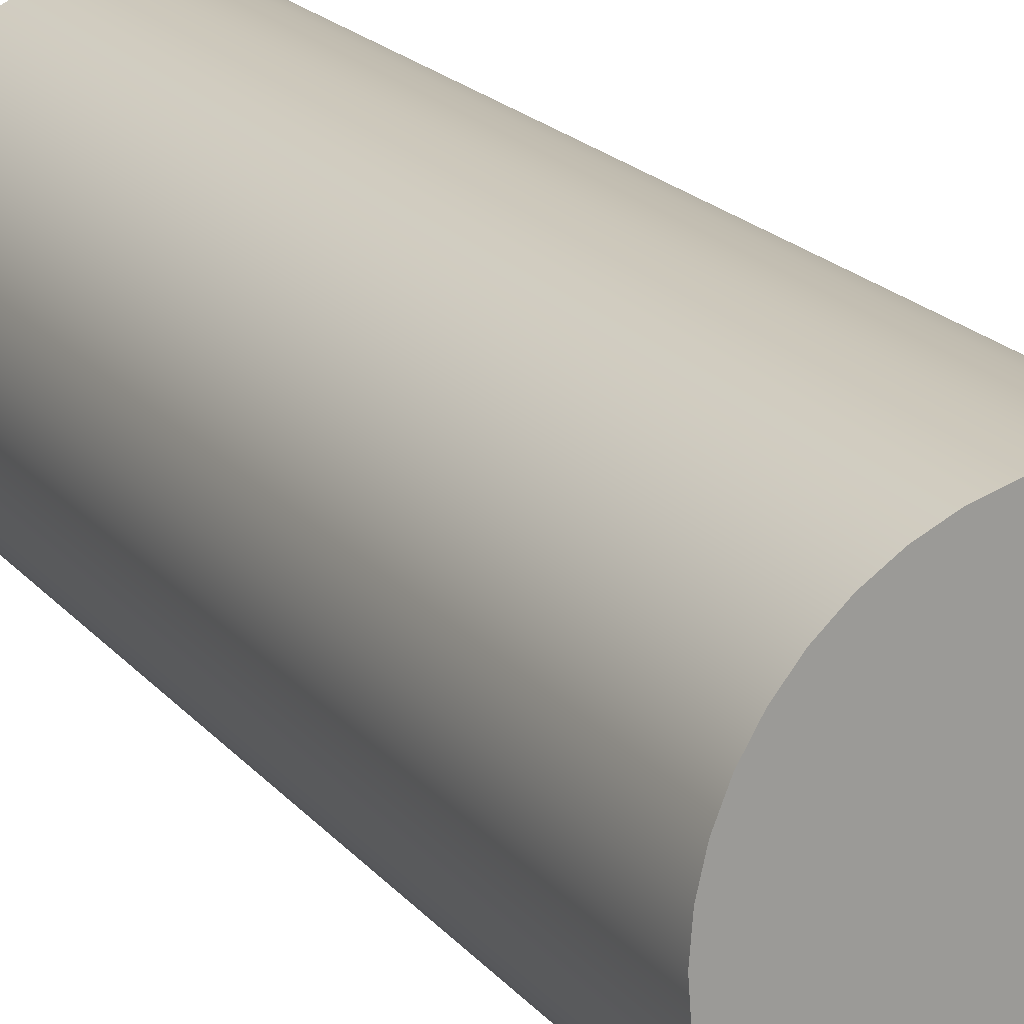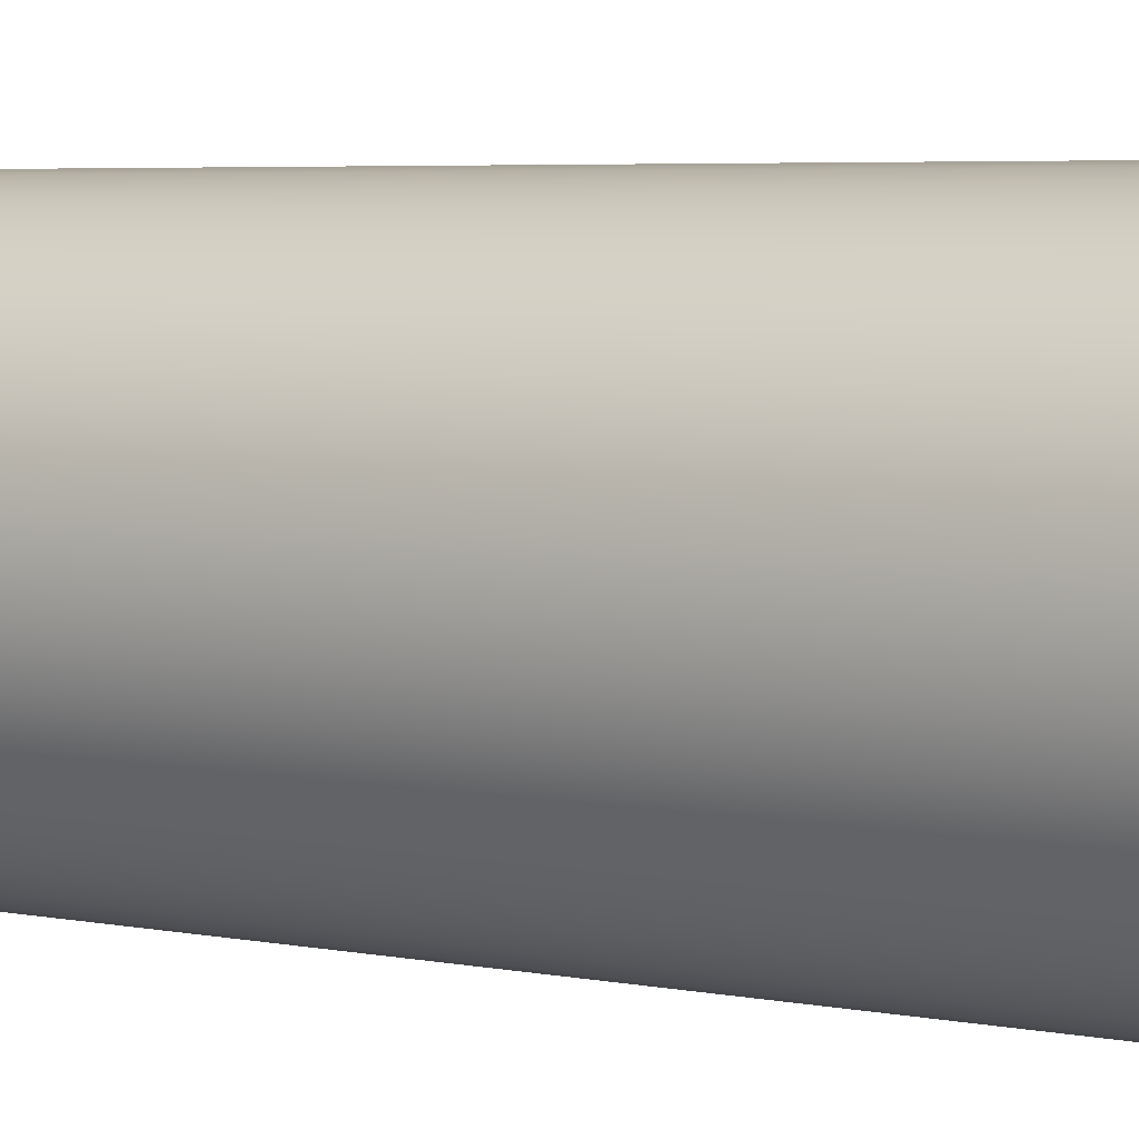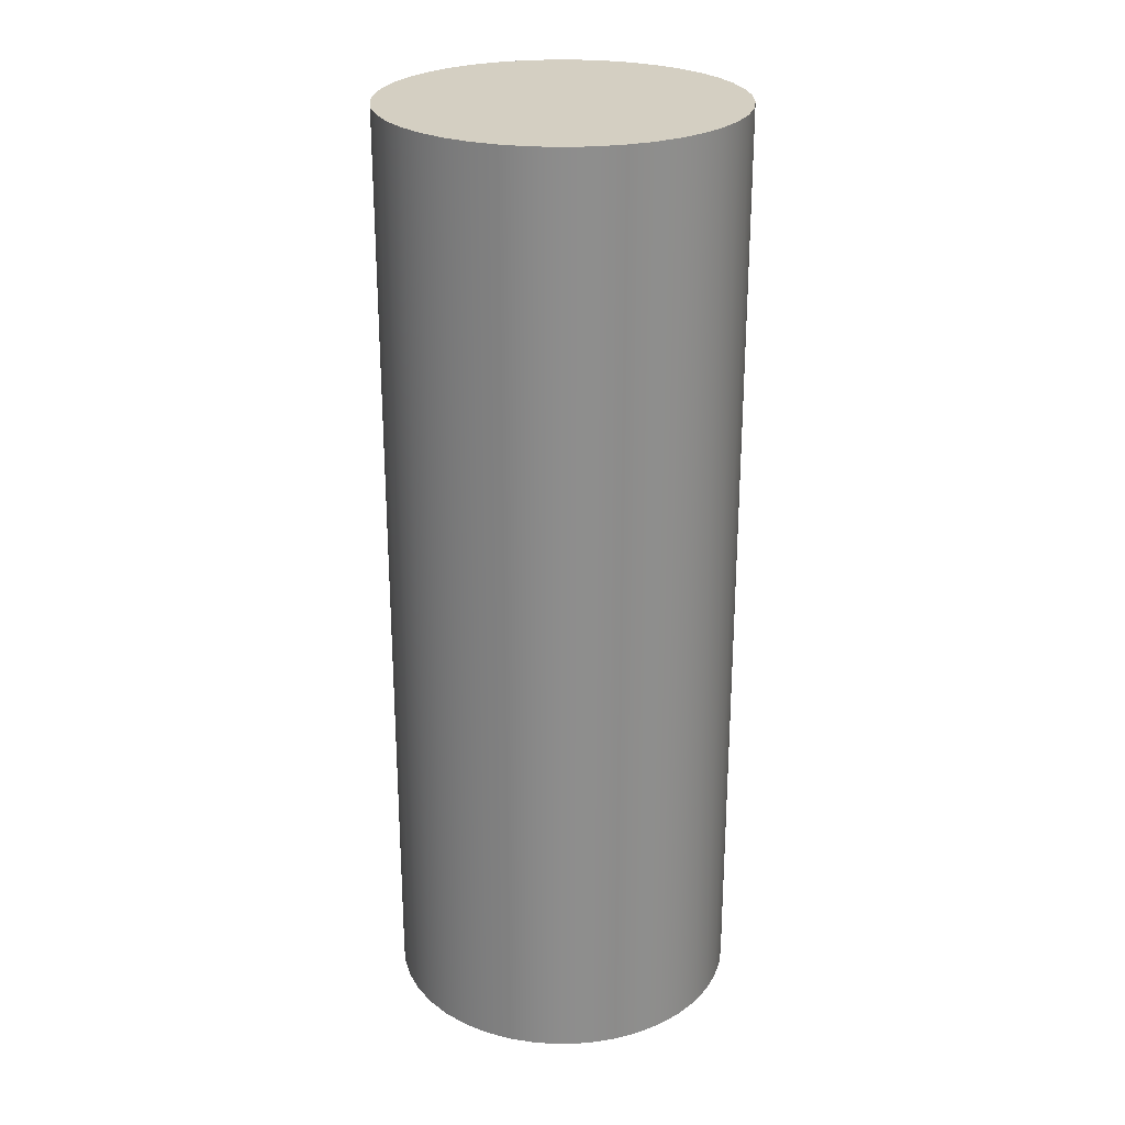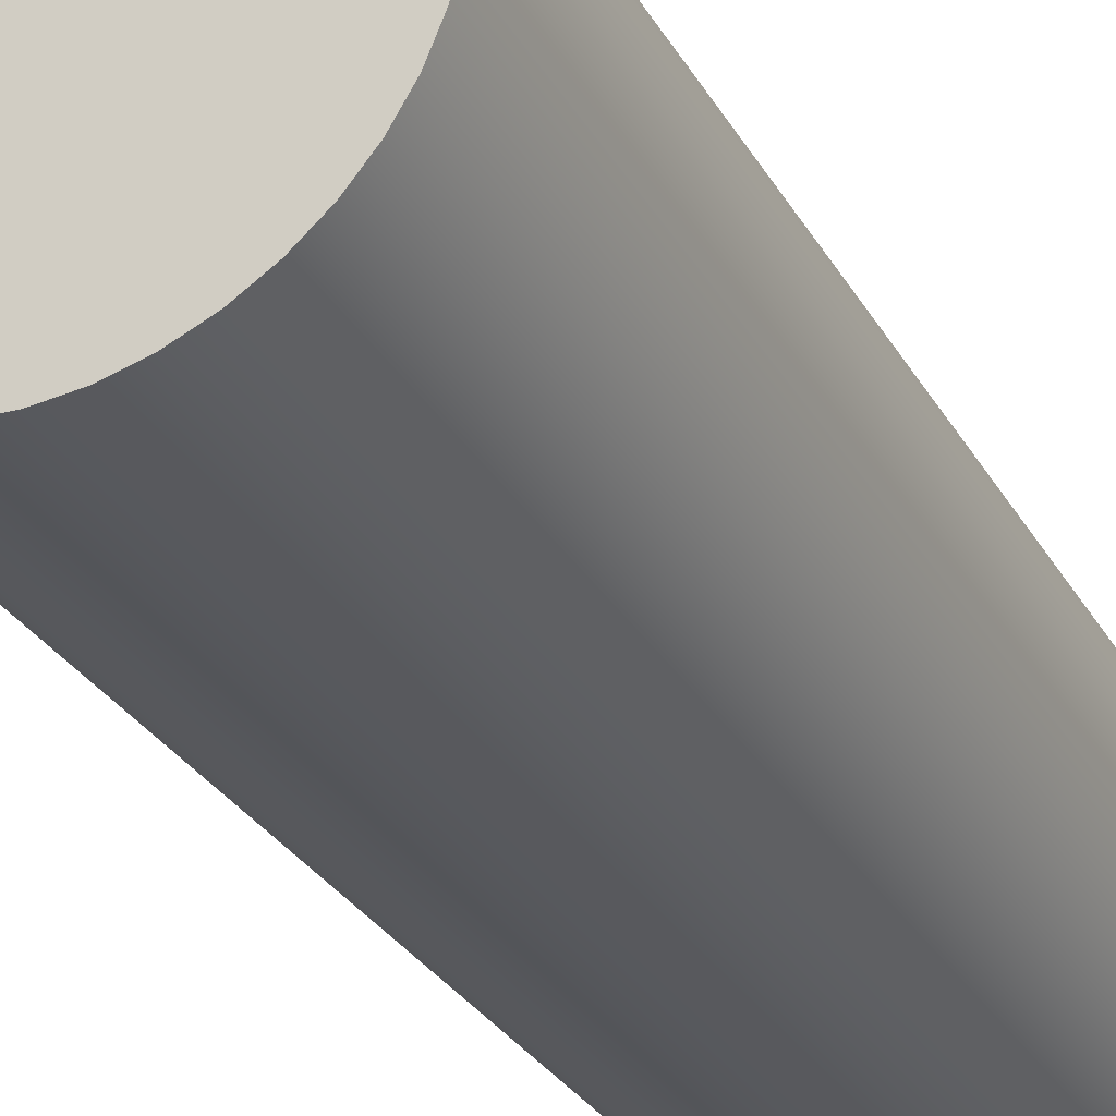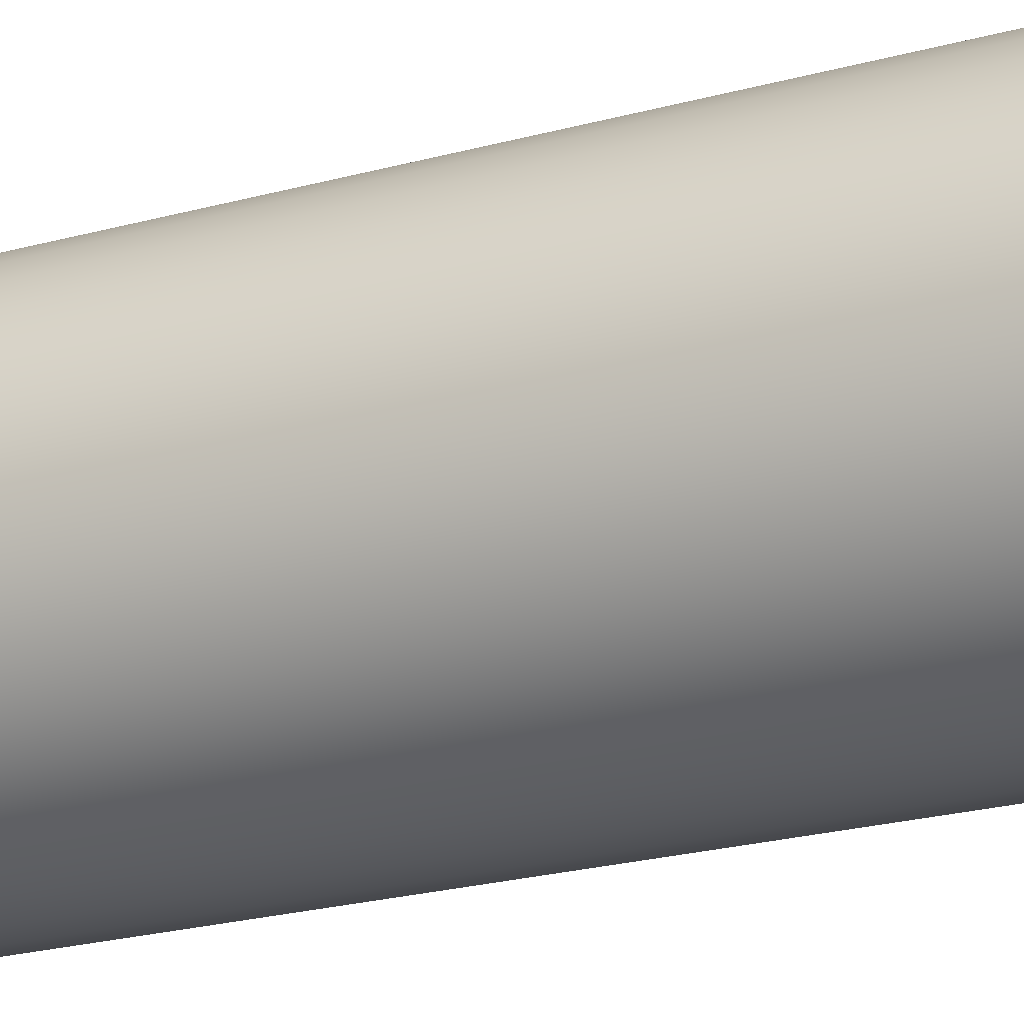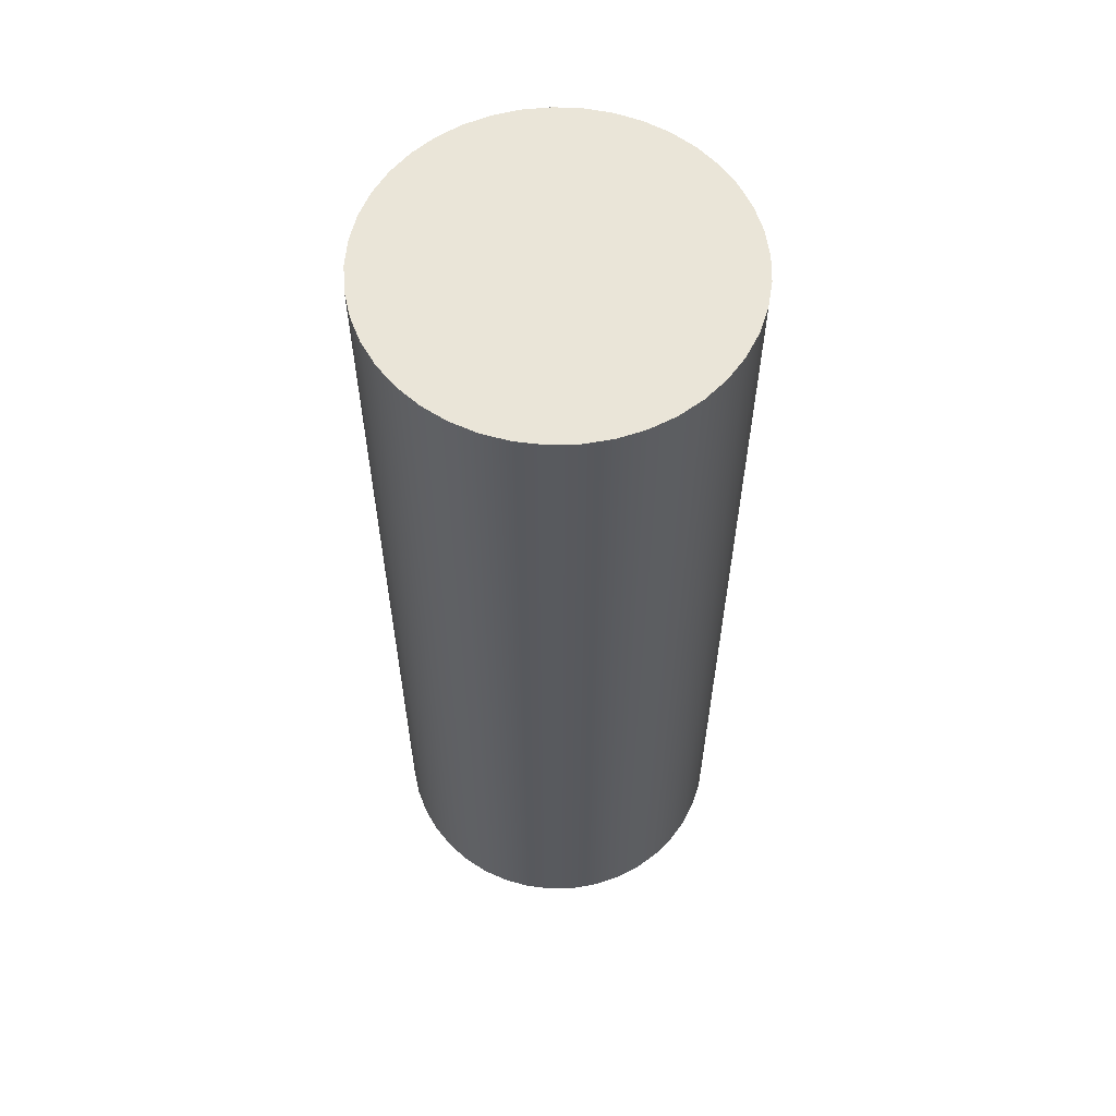
<metadata>
{"format":"obj","ext":"obj","renderer":"f3d","projection":"perspective","resolution":1024,"background":"white","views":[{"elev":20.3,"azim":-28.1,"up":"+Y"},{"elev":4.3,"azim":-54.6,"up":"+Y"},{"elev":25.6,"azim":-72.2,"up":"+Z"},{"elev":-28.5,"azim":-156.0,"up":"+Y"},{"elev":-24.9,"azim":-66.3,"up":"+Y"},{"elev":59.4,"azim":-122.3,"up":"+Z"}]}
</metadata>
<code>
v -0.75 -9.185e-17 -2
v -0.7412 0.1145 -2
v -0.715 0.2263 -2
v -0.6721 0.3328 -2
v -0.6134 0.4315 -2
v -0.5404 0.5201 -2
v -0.4547 0.5965 -2
v -0.3583 0.6589 -2
v -0.2535 0.7059 -2
v -0.1428 0.7363 -2
v -0.02873 0.7494 -2
v 0.08601 0.7451 -2
v 0.1987 0.7232 -2
v 0.3068 0.6844 -2
v 0.4077 0.6295 -2
v 0.499 0.5599 -2
v 0.5786 0.4772 -2
v 0.6447 0.3833 -2
v 0.6956 0.2804 -2
v 0.7303 0.1709 -2
v 0.7478 0.05741 -2
v 0.7478 -0.05741 -2
v 0.7303 -0.1709 -2
v 0.6956 -0.2804 -2
v 0.6447 -0.3833 -2
v 0.5786 -0.4772 -2
v 0.499 -0.5599 -2
v 0.4077 -0.6295 -2
v 0.3068 -0.6844 -2
v 0.1987 -0.7232 -2
v 0.08601 -0.7451 -2
v -0.02873 -0.7494 -2
v -0.1428 -0.7363 -2
v -0.2535 -0.7059 -2
v -0.3583 -0.6589 -2
v -0.4547 -0.5965 -2
v -0.5404 -0.5201 -2
v -0.6134 -0.4315 -2
v -0.6721 -0.3328 -2
v -0.715 -0.2263 -2
v -0.7412 -0.1145 -2
v -0.75 -9.185e-17 -2
v -0.7412 -0.1145 -2
v -0.715 -0.2263 -2
v -0.6721 -0.3328 -2
v -0.6134 -0.4315 -2
v -0.5404 -0.5201 -2
v -0.4547 -0.5965 -2
v -0.3583 -0.6589 -2
v -0.2535 -0.7059 -2
v -0.1428 -0.7363 -2
v -0.02873 -0.7494 -2
v 0.08601 -0.7451 -2
v 0.1987 -0.7232 -2
v 0.3068 -0.6844 -2
v 0.4077 -0.6295 -2
v 0.499 -0.5599 -2
v 0.5786 -0.4772 -2
v 0.6447 -0.3833 -2
v 0.6956 -0.2804 -2
v 0.7303 -0.1709 -2
v 0.7478 -0.05741 -2
v 0.7478 0.05741 -2
v 0.7303 0.1709 -2
v 0.6956 0.2804 -2
v 0.6447 0.3833 -2
v 0.5786 0.4772 -2
v 0.499 0.5599 -2
v 0.4077 0.6295 -2
v 0.3068 0.6844 -2
v 0.1987 0.7232 -2
v 0.08601 0.7451 -2
v -0.02873 0.7494 -2
v -0.1428 0.7363 -2
v -0.2535 0.7059 -2
v -0.3583 0.6589 -2
v -0.4547 0.5965 -2
v -0.5404 0.5201 -2
v -0.6134 0.4315 -2
v -0.6721 0.3328 -2
v -0.715 0.2263 -2
v -0.7412 0.1145 -2
v -0.75 -9.185e-17 2
v -0.7412 0.1145 2
v -0.715 0.2263 2
v -0.6721 0.3328 2
v -0.6134 0.4315 2
v -0.5404 0.5201 2
v -0.4547 0.5965 2
v -0.3583 0.6589 2
v -0.2535 0.7059 2
v -0.1428 0.7363 2
v -0.02873 0.7494 2
v 0.08601 0.7451 2
v 0.1987 0.7232 2
v 0.3068 0.6844 2
v 0.4077 0.6295 2
v 0.499 0.5599 2
v 0.5786 0.4772 2
v 0.6447 0.3833 2
v 0.6956 0.2804 2
v 0.7303 0.1709 2
v 0.7478 0.05741 2
v 0.7478 -0.05741 2
v 0.7303 -0.1709 2
v 0.6956 -0.2804 2
v 0.6447 -0.3833 2
v 0.5786 -0.4772 2
v 0.499 -0.5599 2
v 0.4077 -0.6295 2
v 0.3068 -0.6844 2
v 0.1987 -0.7232 2
v 0.08601 -0.7451 2
v -0.02873 -0.7494 2
v -0.1428 -0.7363 2
v -0.2535 -0.7059 2
v -0.3583 -0.6589 2
v -0.4547 -0.5965 2
v -0.5404 -0.5201 2
v -0.6134 -0.4315 2
v -0.6721 -0.3328 2
v -0.715 -0.2263 2
v -0.7412 -0.1145 2
v -0.75 -9.185e-17 -2
v -0.75 -9.185e-17 2
v -0.75 -9.185e-17 2
v -0.7412 -0.1145 2
v -0.715 -0.2263 2
v -0.6721 -0.3328 2
v -0.6134 -0.4315 2
v -0.5404 -0.5201 2
v -0.4547 -0.5965 2
v -0.3583 -0.6589 2
v -0.2535 -0.7059 2
v -0.1428 -0.7363 2
v -0.02873 -0.7494 2
v 0.08601 -0.7451 2
v 0.1987 -0.7232 2
v 0.3068 -0.6844 2
v 0.4077 -0.6295 2
v 0.499 -0.5599 2
v 0.5786 -0.4772 2
v 0.6447 -0.3833 2
v 0.6956 -0.2804 2
v 0.7303 -0.1709 2
v 0.7478 -0.05741 2
v 0.7478 0.05741 2
v 0.7303 0.1709 2
v 0.6956 0.2804 2
v 0.6447 0.3833 2
v 0.5786 0.4772 2
v 0.499 0.5599 2
v 0.4077 0.6295 2
v 0.3068 0.6844 2
v 0.1987 0.7232 2
v 0.08601 0.7451 2
v -0.02873 0.7494 2
v -0.1428 0.7363 2
v -0.2535 0.7059 2
v -0.3583 0.6589 2
v -0.4547 0.5965 2
v -0.5404 0.5201 2
v -0.6134 0.4315 2
v -0.6721 0.3328 2
v -0.715 0.2263 2
v -0.7412 0.1145 2
g 434d26e2-e2c7-11ea-9565-54bf646e7e1f
f 2 21 1
f 1 21 22
f 1 22 41
f 41 22 23
f 41 23 40
f 40 23 24
f 40 24 39
f 39 24 25
f 39 25 38
f 38 25 26
f 38 26 37
f 37 26 27
f 37 27 36
f 36 27 28
f 36 28 35
f 35 28 29
f 35 29 34
f 34 29 30
f 34 30 33
f 33 30 31
f 33 31 32
f 21 2 20
f 20 2 3
f 20 3 19
f 19 3 4
f 19 4 18
f 18 4 5
f 18 5 17
f 17 5 6
f 17 6 16
f 16 6 7
f 16 7 15
f 15 7 8
f 15 8 14
f 14 8 9
f 14 9 13
f 13 9 10
f 13 10 12
f 12 10 11
g 434d4df0-e2c7-11ea-8169-54bf646e7e1f
f 43 123 42
f 42 123 125
f 124 83 82
f 82 83 84
f 82 84 81
f 81 84 85
f 81 85 80
f 80 85 86
f 80 86 79
f 79 86 87
f 79 87 78
f 78 87 88
f 78 88 77
f 77 88 89
f 77 89 76
f 76 89 90
f 76 90 75
f 75 90 91
f 75 91 74
f 74 91 92
f 74 92 73
f 73 92 93
f 73 93 72
f 72 93 94
f 72 94 71
f 71 94 95
f 71 95 70
f 70 95 96
f 70 96 69
f 69 96 97
f 69 97 68
f 68 97 98
f 68 98 67
f 67 98 99
f 67 99 66
f 66 99 100
f 66 100 65
f 65 100 101
f 65 101 64
f 64 101 102
f 64 102 63
f 63 102 103
f 63 103 62
f 62 103 104
f 62 104 61
f 61 104 105
f 61 105 60
f 60 105 106
f 60 106 59
f 59 106 107
f 59 107 58
f 58 107 108
f 58 108 57
f 57 108 109
f 57 109 56
f 56 109 110
f 56 110 55
f 55 110 111
f 55 111 54
f 54 111 112
f 54 112 53
f 53 112 113
f 53 113 52
f 52 113 114
f 52 114 51
f 51 114 115
f 51 115 50
f 50 115 116
f 50 116 49
f 49 116 117
f 49 117 48
f 48 117 118
f 48 118 47
f 47 118 119
f 47 119 46
f 46 119 120
f 46 120 45
f 45 120 121
f 45 121 44
f 44 121 122
f 44 122 43
f 43 122 123
g 434d7510-e2c7-11ea-a491-54bf646e7e1f
f 127 146 126
f 126 146 147
f 126 147 166
f 166 147 148
f 166 148 165
f 165 148 149
f 165 149 164
f 164 149 150
f 164 150 163
f 163 150 151
f 163 151 162
f 162 151 152
f 162 152 161
f 161 152 153
f 161 153 160
f 160 153 154
f 160 154 159
f 159 154 155
f 159 155 158
f 158 155 156
f 158 156 157
f 146 127 145
f 145 127 128
f 145 128 144
f 144 128 129
f 144 129 143
f 143 129 130
f 143 130 142
f 142 130 131
f 142 131 141
f 141 131 132
f 141 132 140
f 140 132 133
f 140 133 139
f 139 133 134
f 139 134 138
f 138 134 135
f 138 135 137
f 137 135 136

</code>
